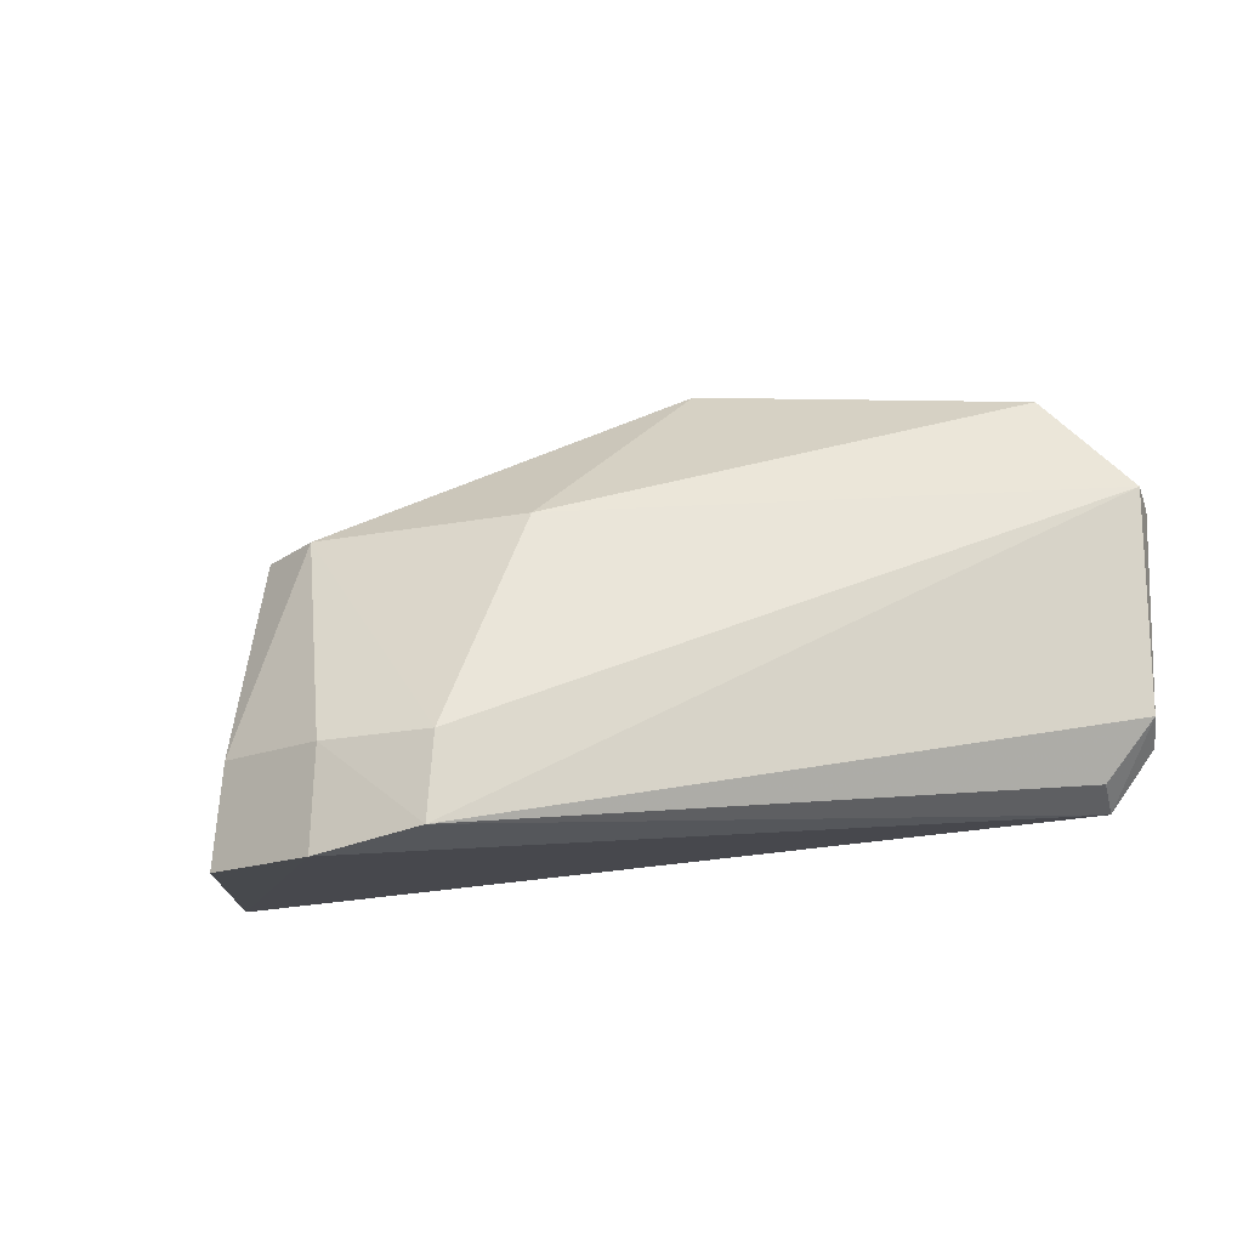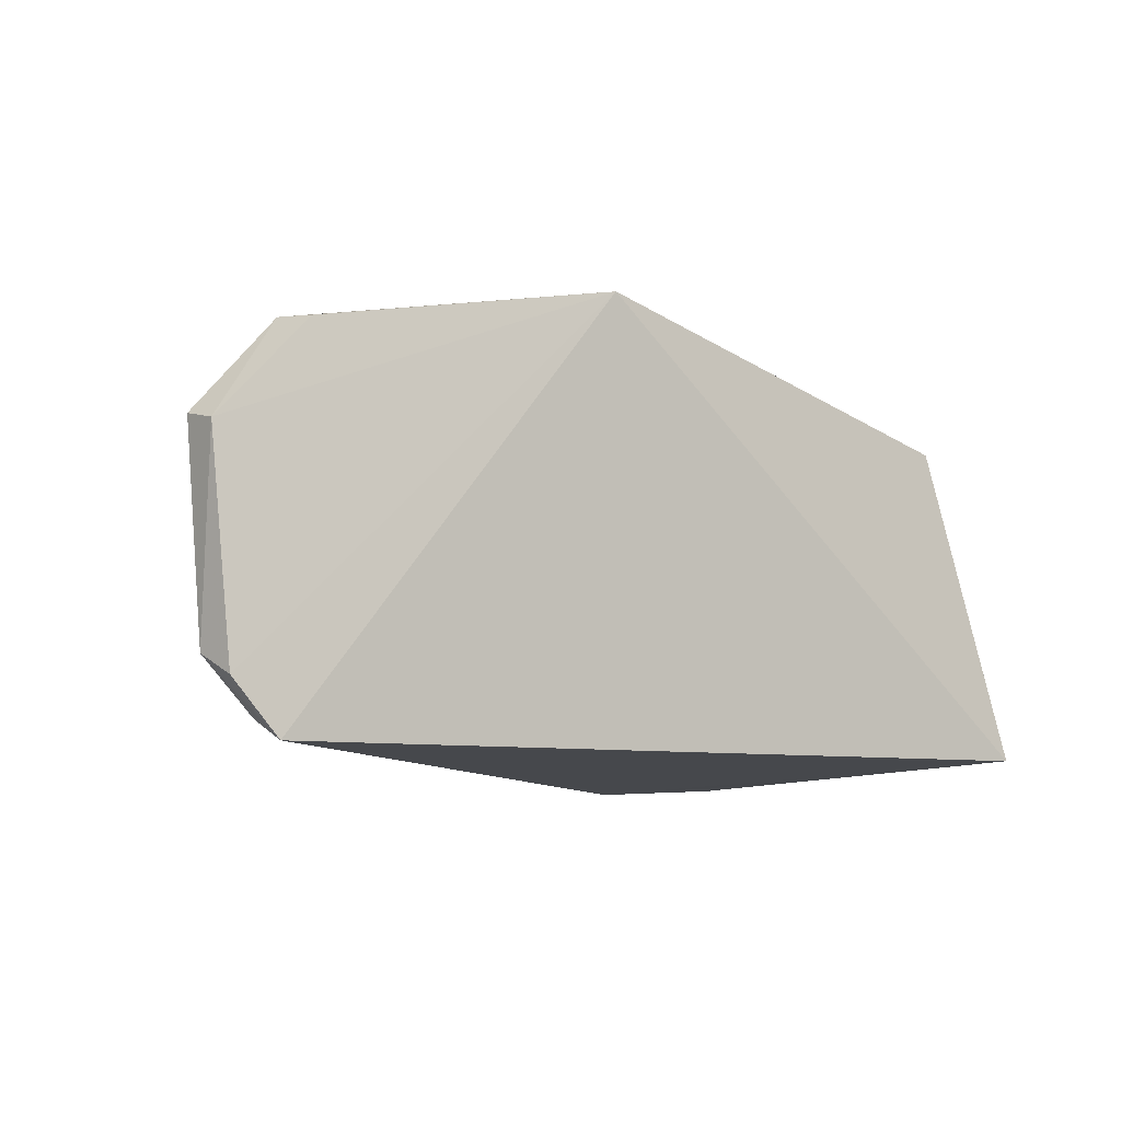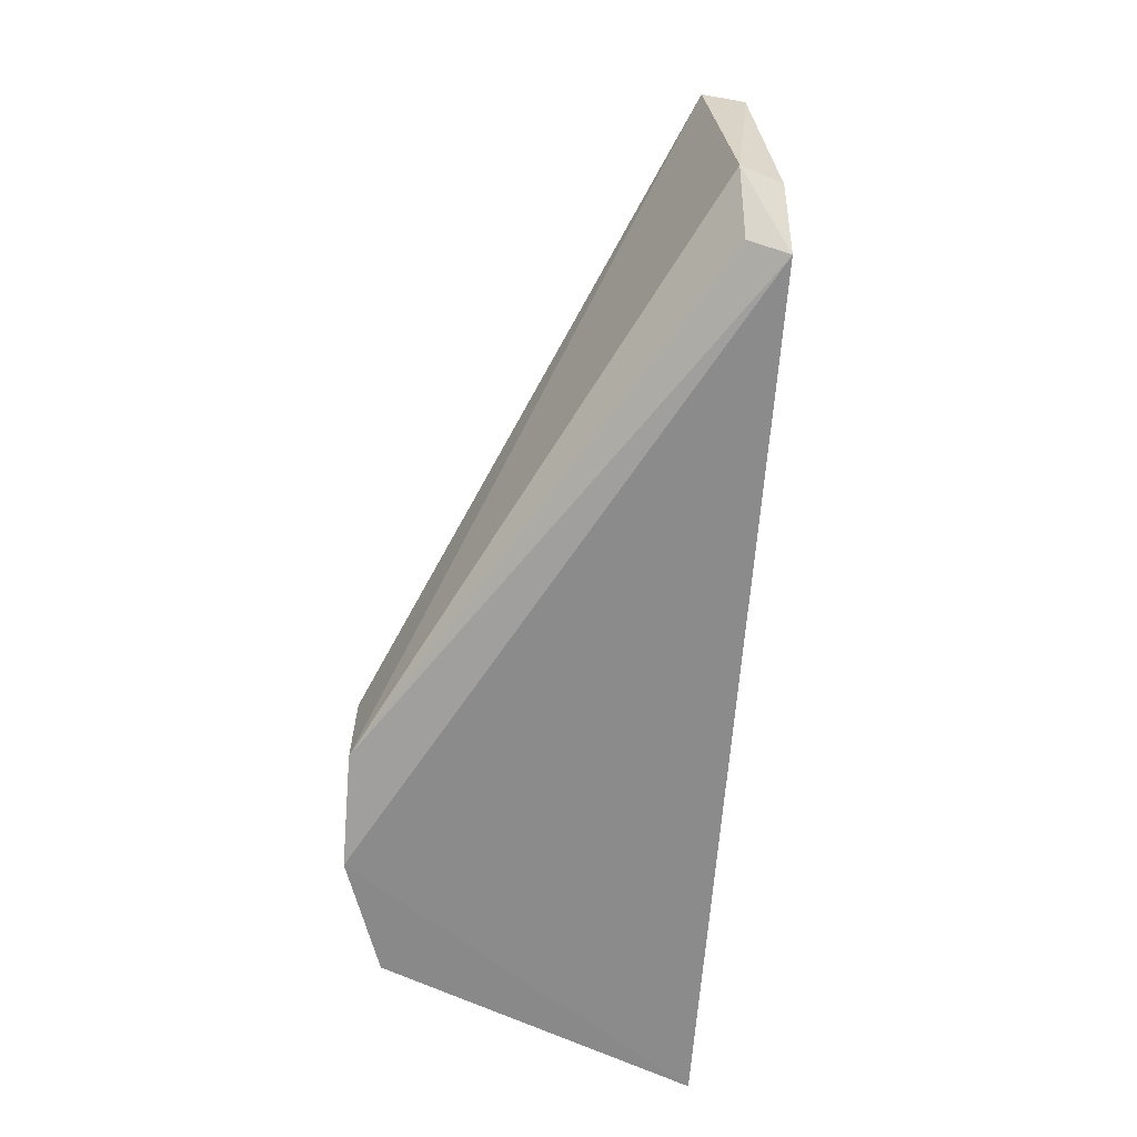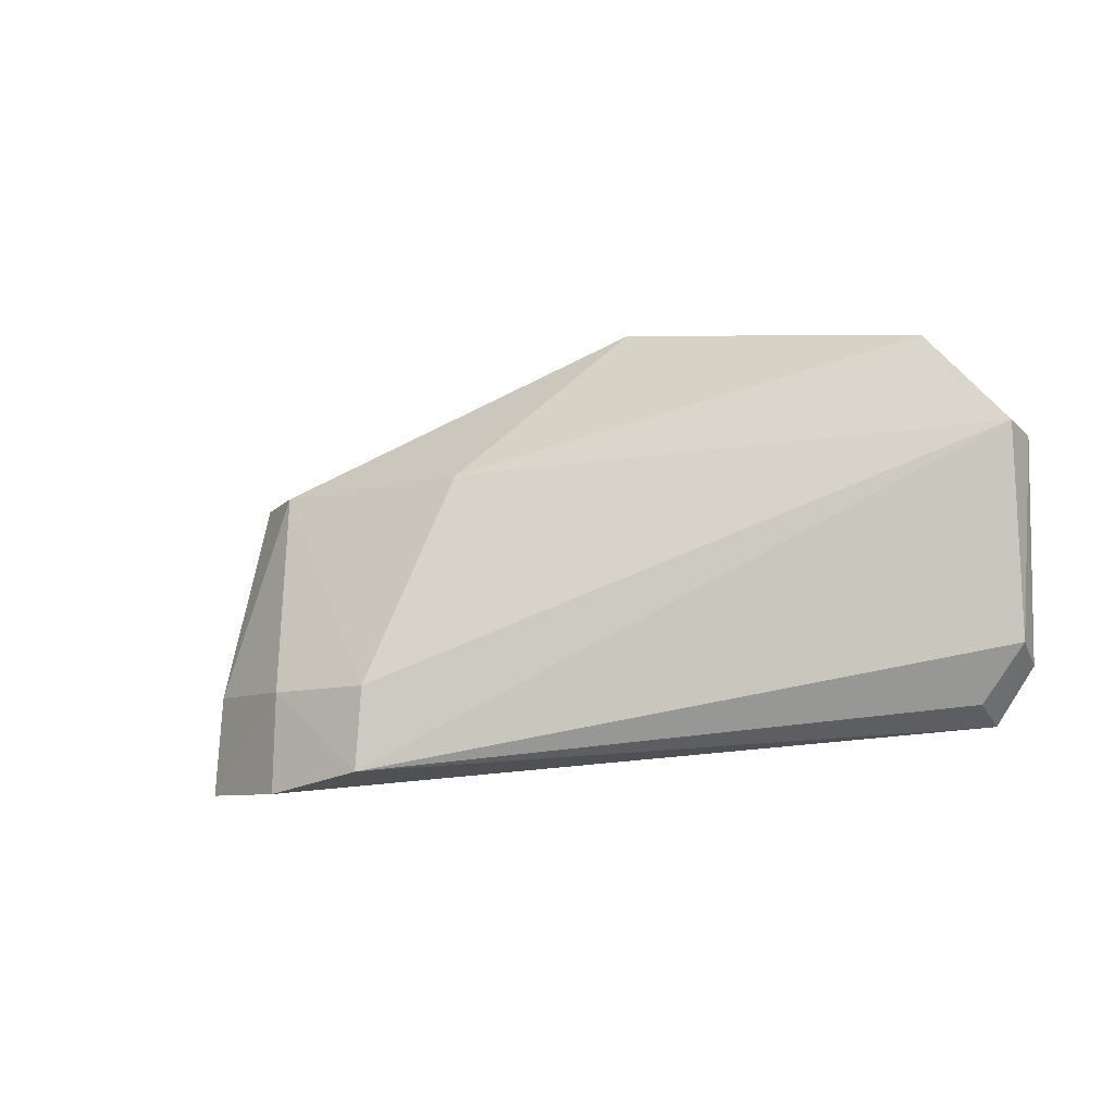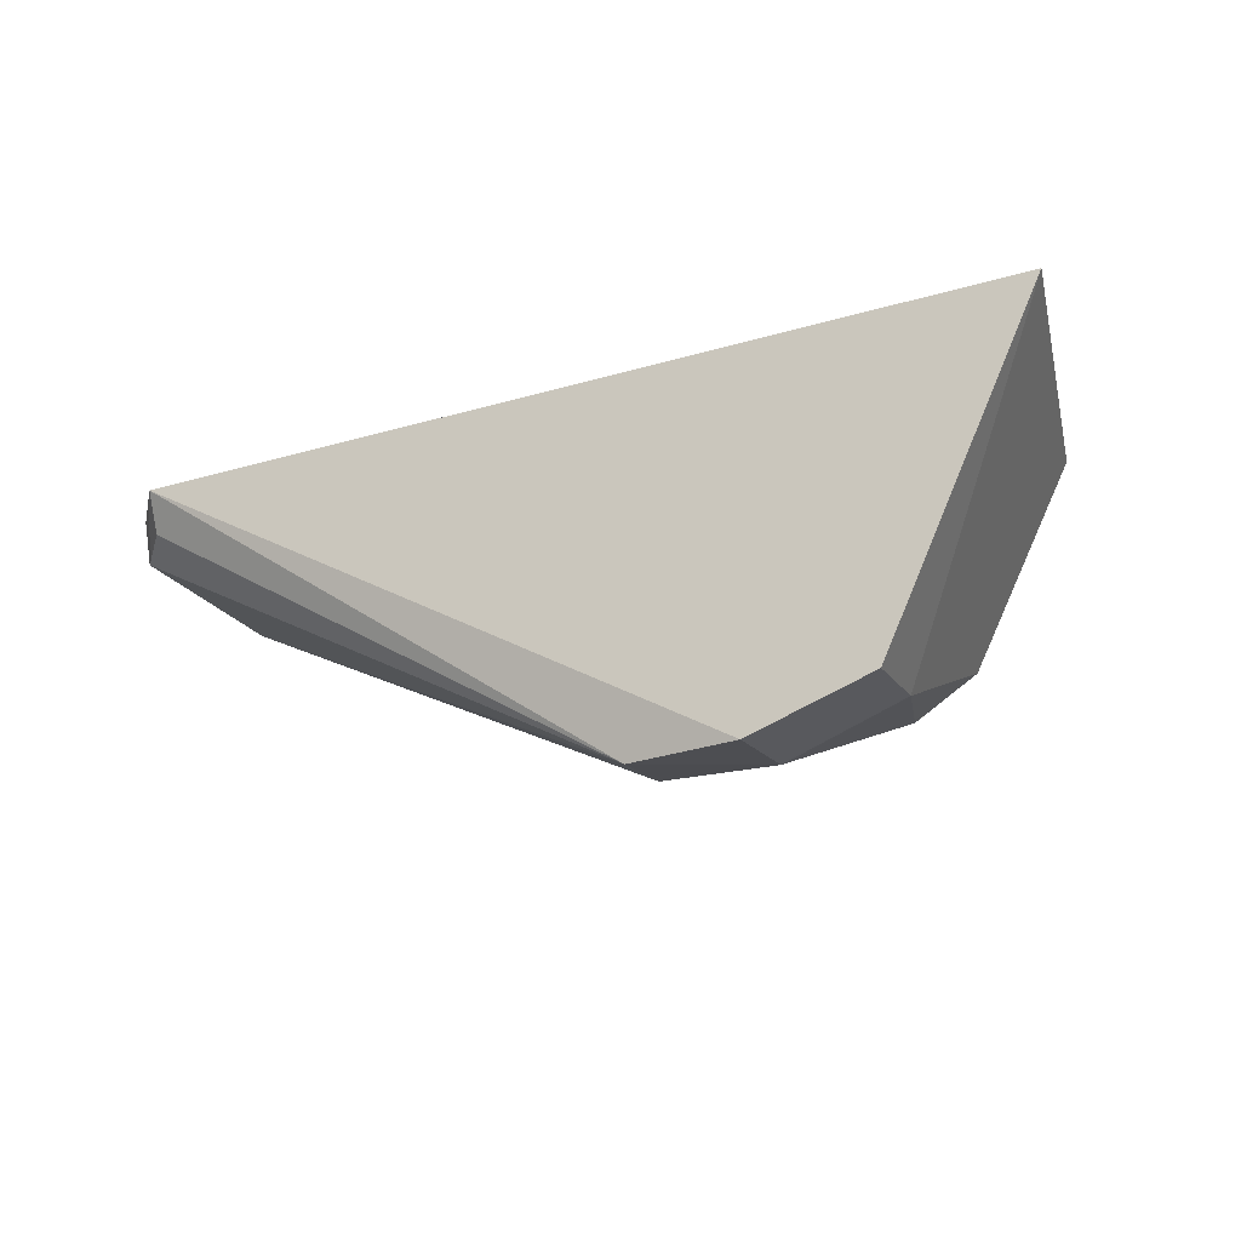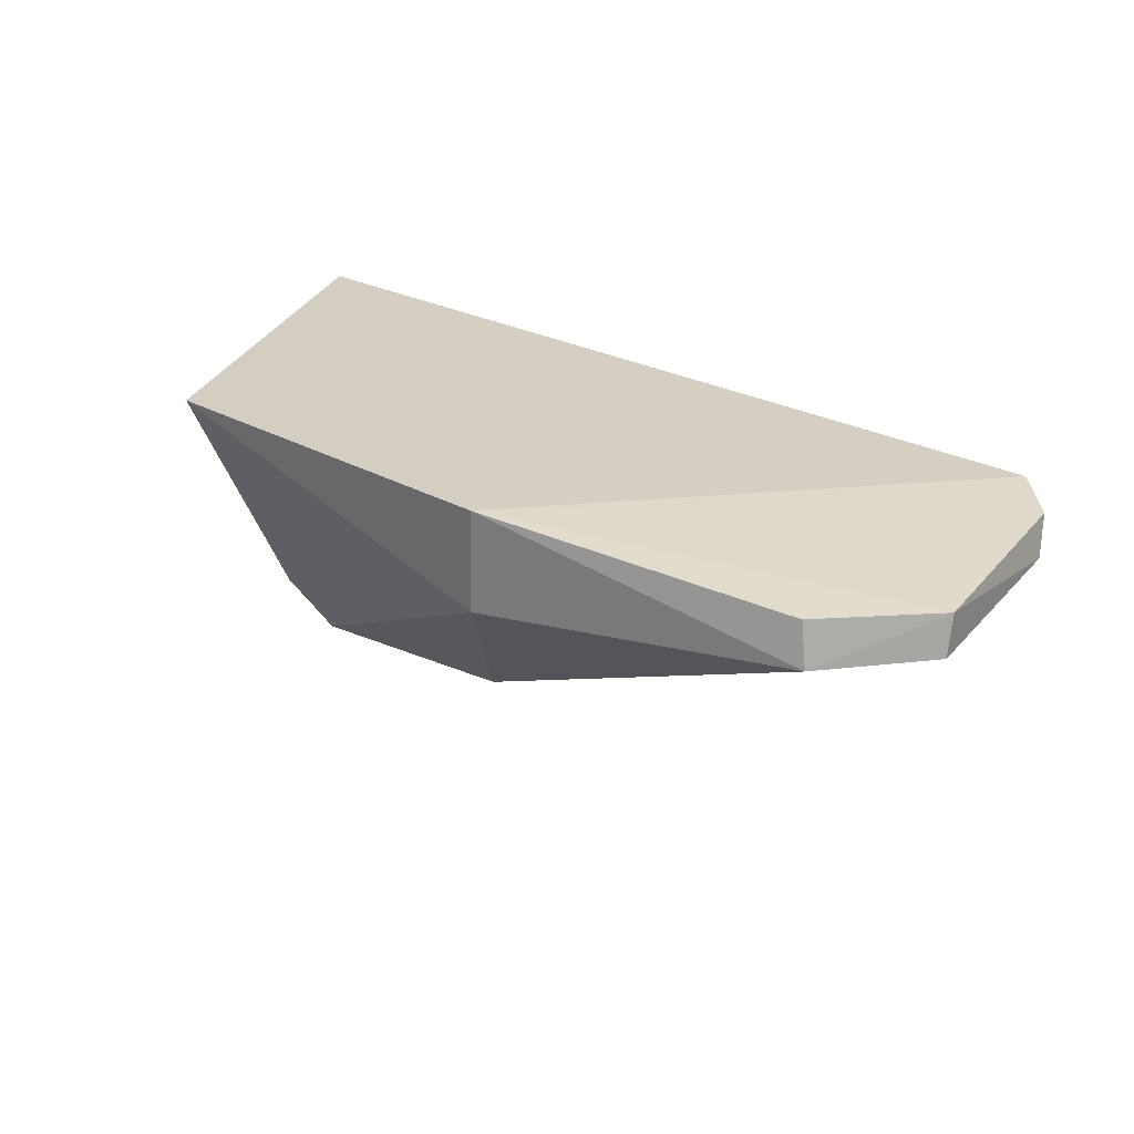
<metadata>
{"format":"obj","ext":"obj","renderer":"f3d","projection":"perspective","resolution":1024,"background":"white","views":[{"elev":-18.3,"azim":18.5,"up":"+Z"},{"elev":-5.0,"azim":140.2,"up":"+Z"},{"elev":-62.7,"azim":81.9,"up":"+Z"},{"elev":-9.3,"azim":33.0,"up":"+Z"},{"elev":-15.3,"azim":-155.2,"up":"+Y"},{"elev":23.2,"azim":34.5,"up":"+Y"}]}
</metadata>
<code>
v -0.103 0.09241 0.124
v -0.0744 0.08569 0.1137
v -0.0781 0.09072 0.09398
v -0.1402 0.09481 0.09252
v -0.1223 0.06846 0.09683
v -0.07437 0.08861 0.1131
v -0.1105 0.07324 0.1118
v -0.1149 0.06805 0.09104
v -0.0811 0.08902 0.1201
v -0.07462 0.08726 0.09913
v -0.07505 0.08997 0.09783
v -0.1356 0.09127 0.1159
v -0.1145 0.06813 0.09686
v -0.1308 0.07185 0.09001
v -0.0806 0.0858 0.1204
v -0.07797 0.08794 0.09525
v -0.1034 0.08504 0.1235
v -0.1259 0.0737 0.1118
v -0.1226 0.06856 0.08977
v -0.1302 0.07188 0.0971
v -0.1301 0.0765 0.1117
f 1 3 4
f 9 6 1
f 10 6 2
f 10 2 8
f 11 3 1
f 11 1 6
f 11 10 3
f 11 6 10
f 12 1 4
f 13 5 8
f 13 8 2
f 13 2 7
f 15 2 6
f 15 6 9
f 15 7 2
f 15 9 1
f 16 10 8
f 16 8 3
f 16 3 10
f 17 1 12
f 17 15 1
f 17 7 15
f 18 7 17
f 18 13 7
f 18 5 13
f 19 8 5
f 19 5 14
f 19 3 8
f 19 14 4
f 19 4 3
f 20 12 4
f 20 4 14
f 20 14 5
f 20 5 18
f 21 18 17
f 21 17 12
f 21 20 18
f 21 12 20

</code>
